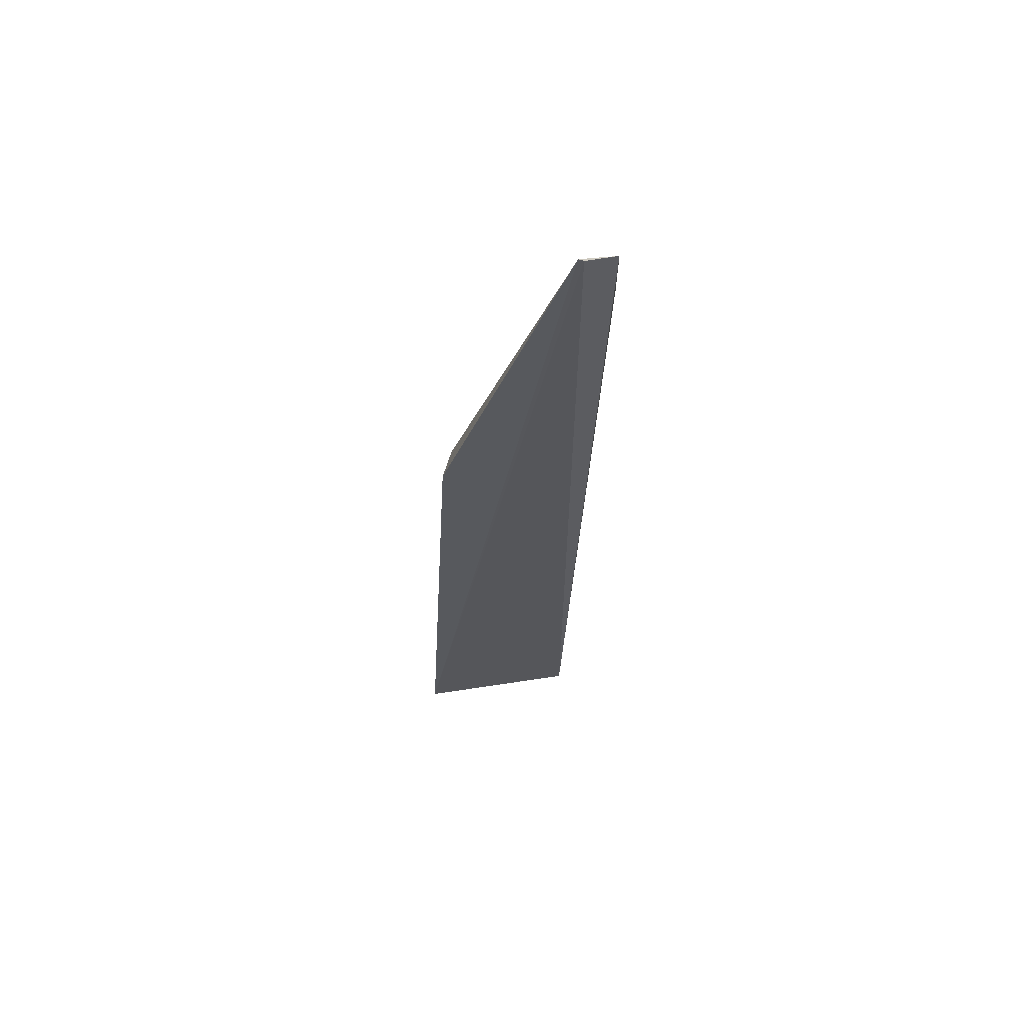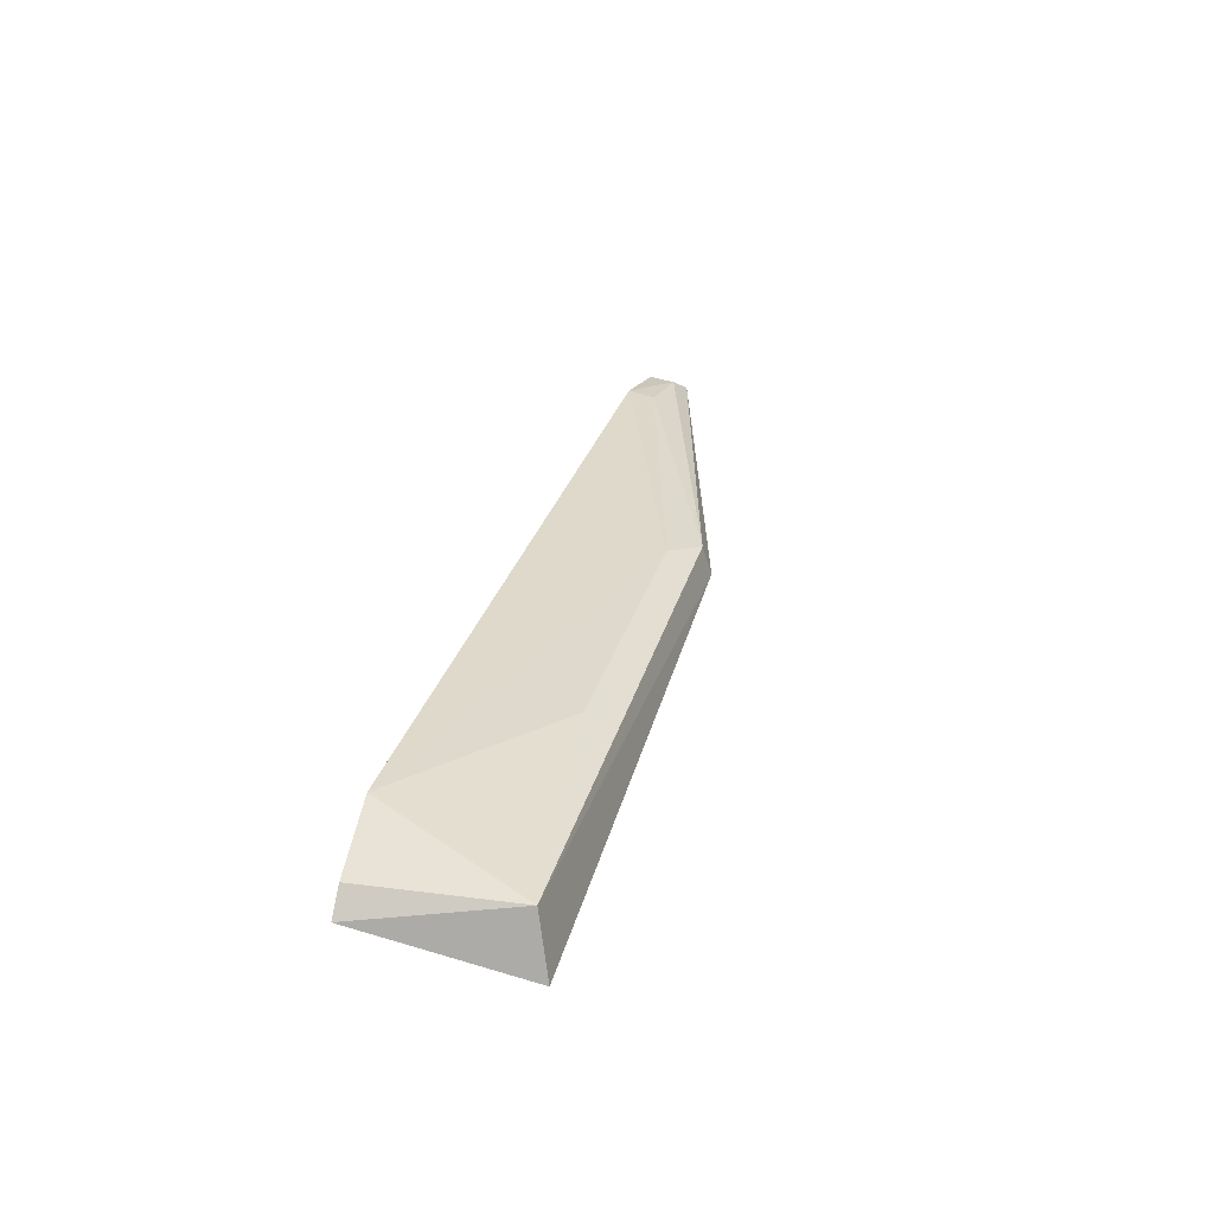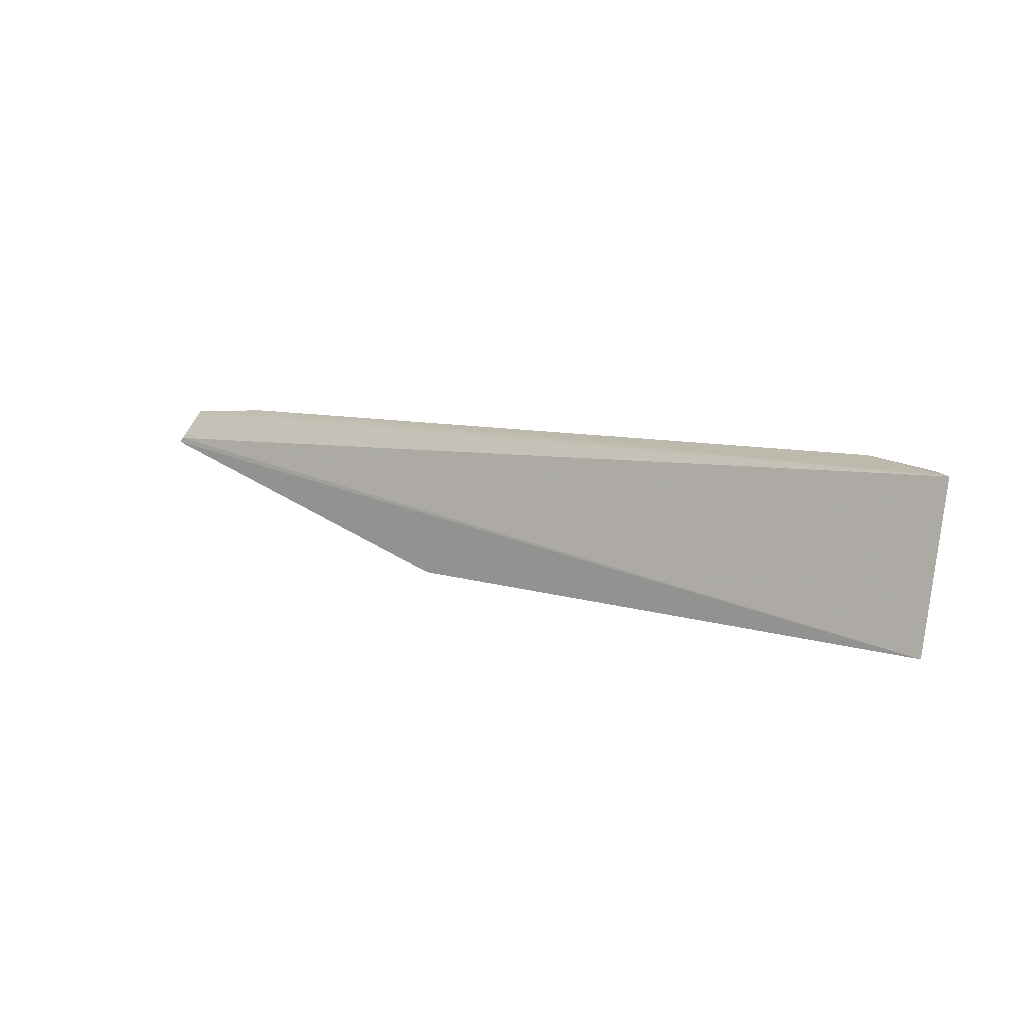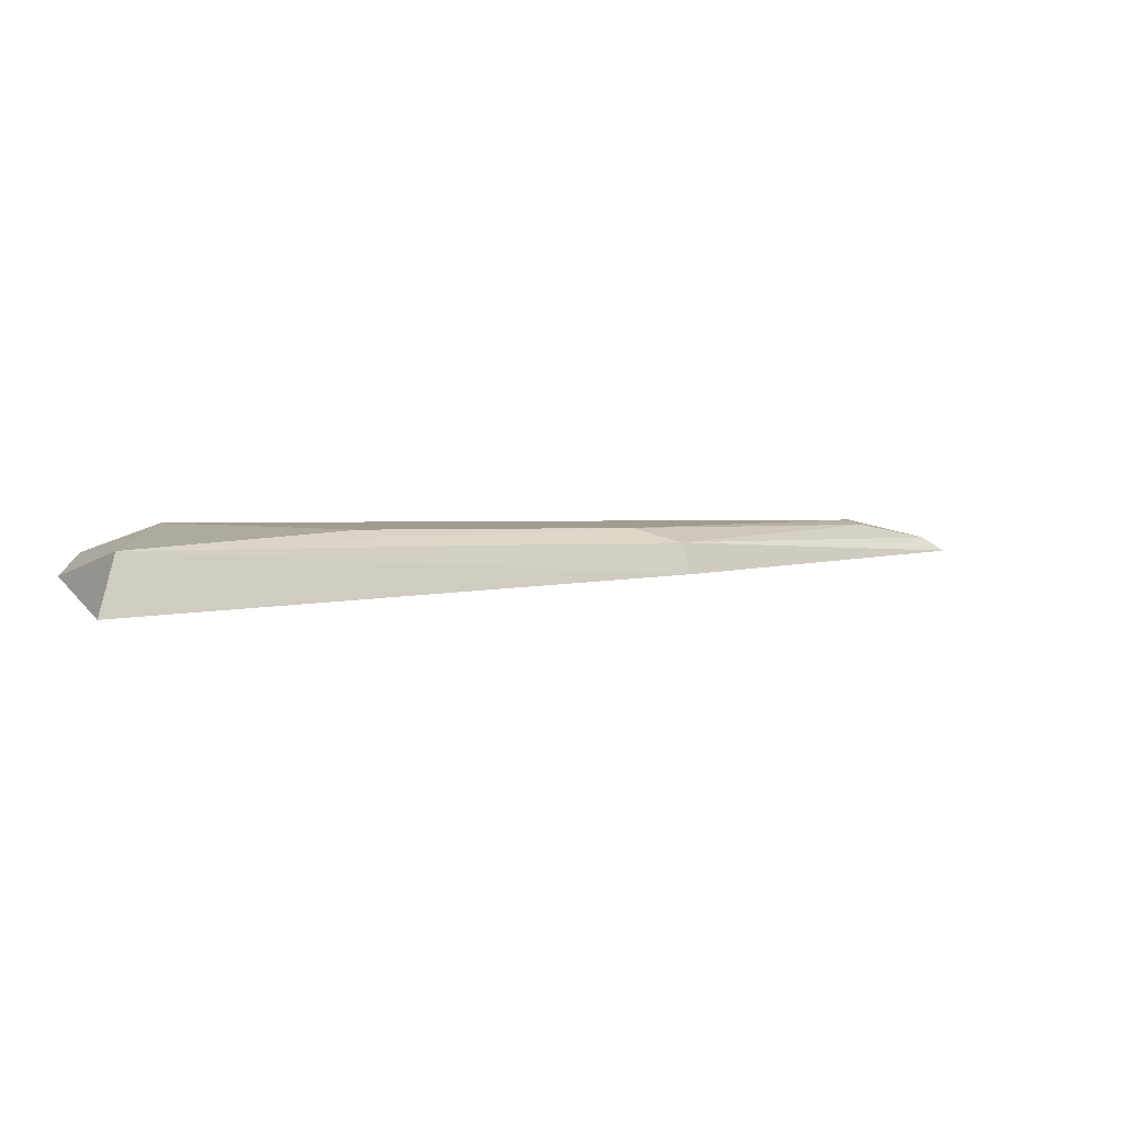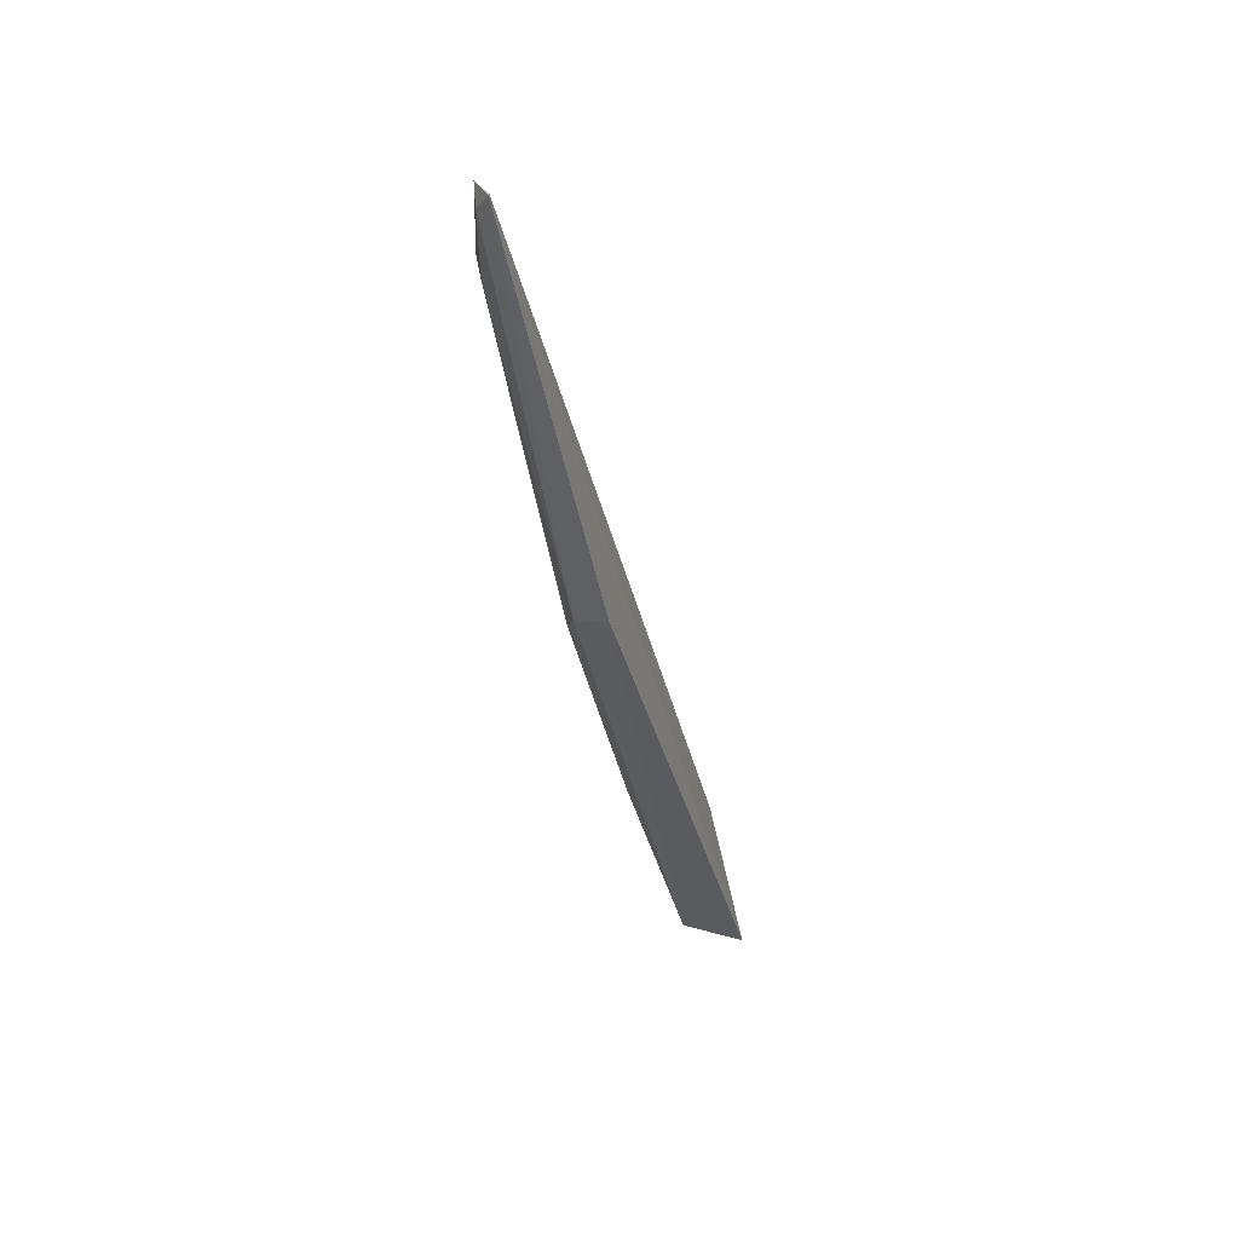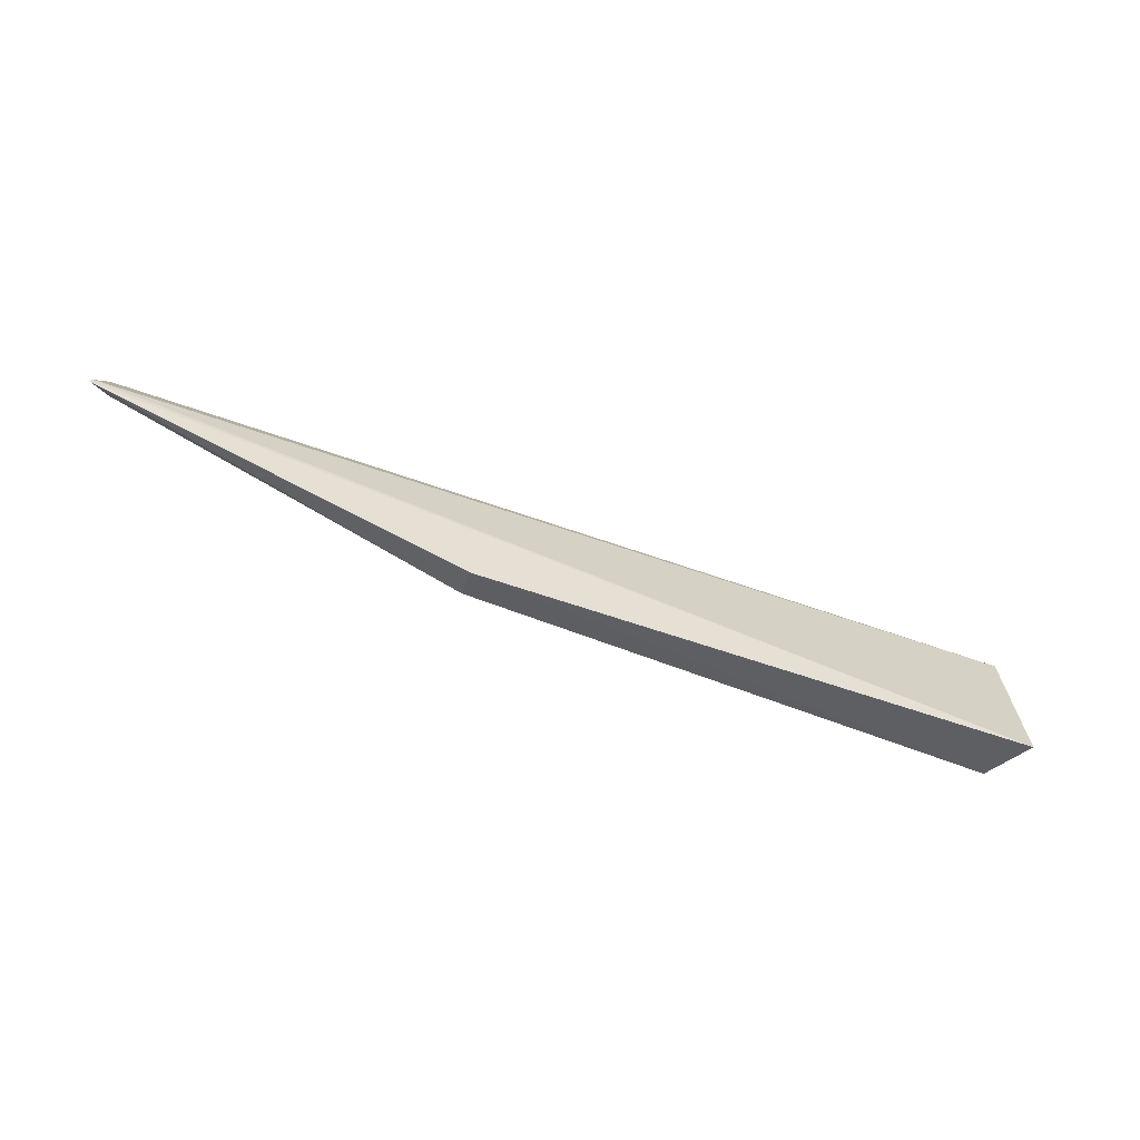
<metadata>
{"format":"obj","ext":"obj","renderer":"f3d","projection":"perspective","resolution":1024,"background":"white","views":[{"elev":-26.1,"azim":88.0,"up":"+Z"},{"elev":30.8,"azim":-74.6,"up":"+Z"},{"elev":10.0,"azim":-147.2,"up":"+Y"},{"elev":2.1,"azim":-23.1,"up":"+Z"},{"elev":-35.0,"azim":100.7,"up":"+Y"},{"elev":-54.3,"azim":156.7,"up":"+Y"}]}
</metadata>
<code>
v 0.05142 -0.151 0.09349
v 0.06675 -0.1575 0.08804
v 0.0639 -0.1517 0.09068
v -0.08476 -0.1511 0.08589
v -0.08045 -0.1751 0.09025
v 0.06629 -0.1567 0.08809
v 0.06346 -0.1559 0.09038
v -0.06933 -0.1502 0.09368
v -0.08336 -0.1773 0.08099
v 0.00682 -0.1743 0.0905
v -0.08154 -0.1511 0.08939
v 0.007424 -0.1757 0.08558
v 0.05136 -0.1554 0.0927
v -0.04422 -0.1704 0.09281
v 0.0001344 -0.1704 0.09276
f 1 3 4
f 6 3 2
f 6 4 3
f 7 2 3
f 7 3 1
f 8 1 4
f 9 5 4
f 9 6 2
f 9 4 6
f 10 2 7
f 11 8 4
f 11 4 5
f 11 5 8
f 12 9 2
f 12 2 10
f 12 10 5
f 12 5 9
f 13 10 7
f 13 7 1
f 14 8 5
f 15 14 5
f 15 5 10
f 15 10 13
f 15 13 1
f 15 1 8
f 15 8 14

</code>
